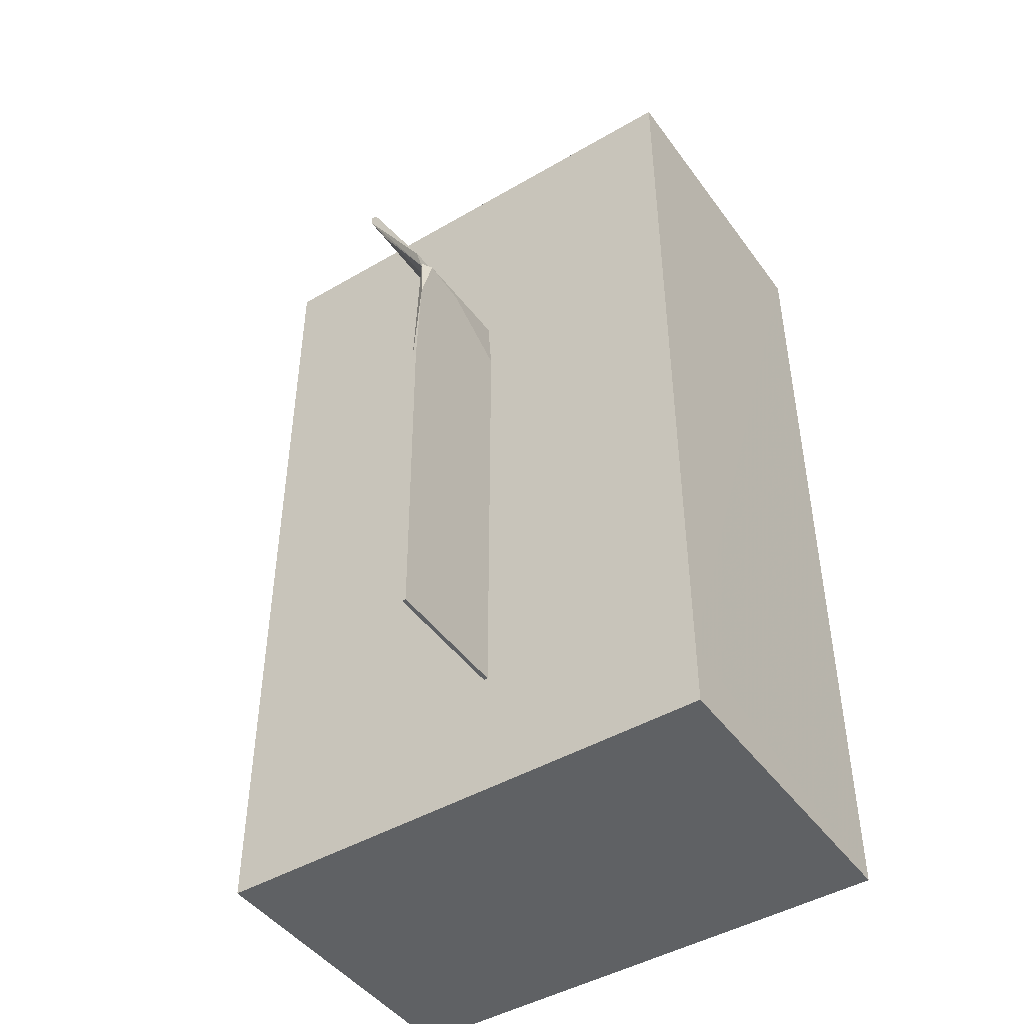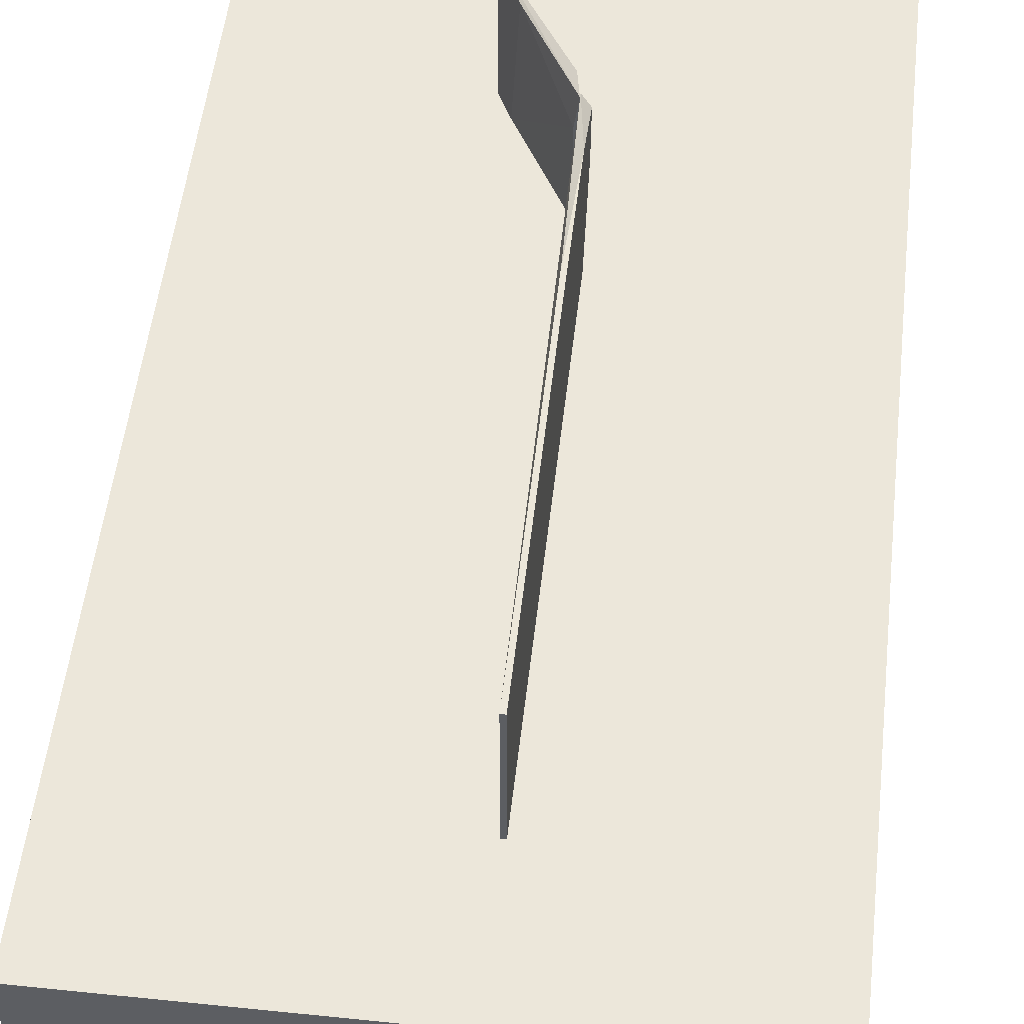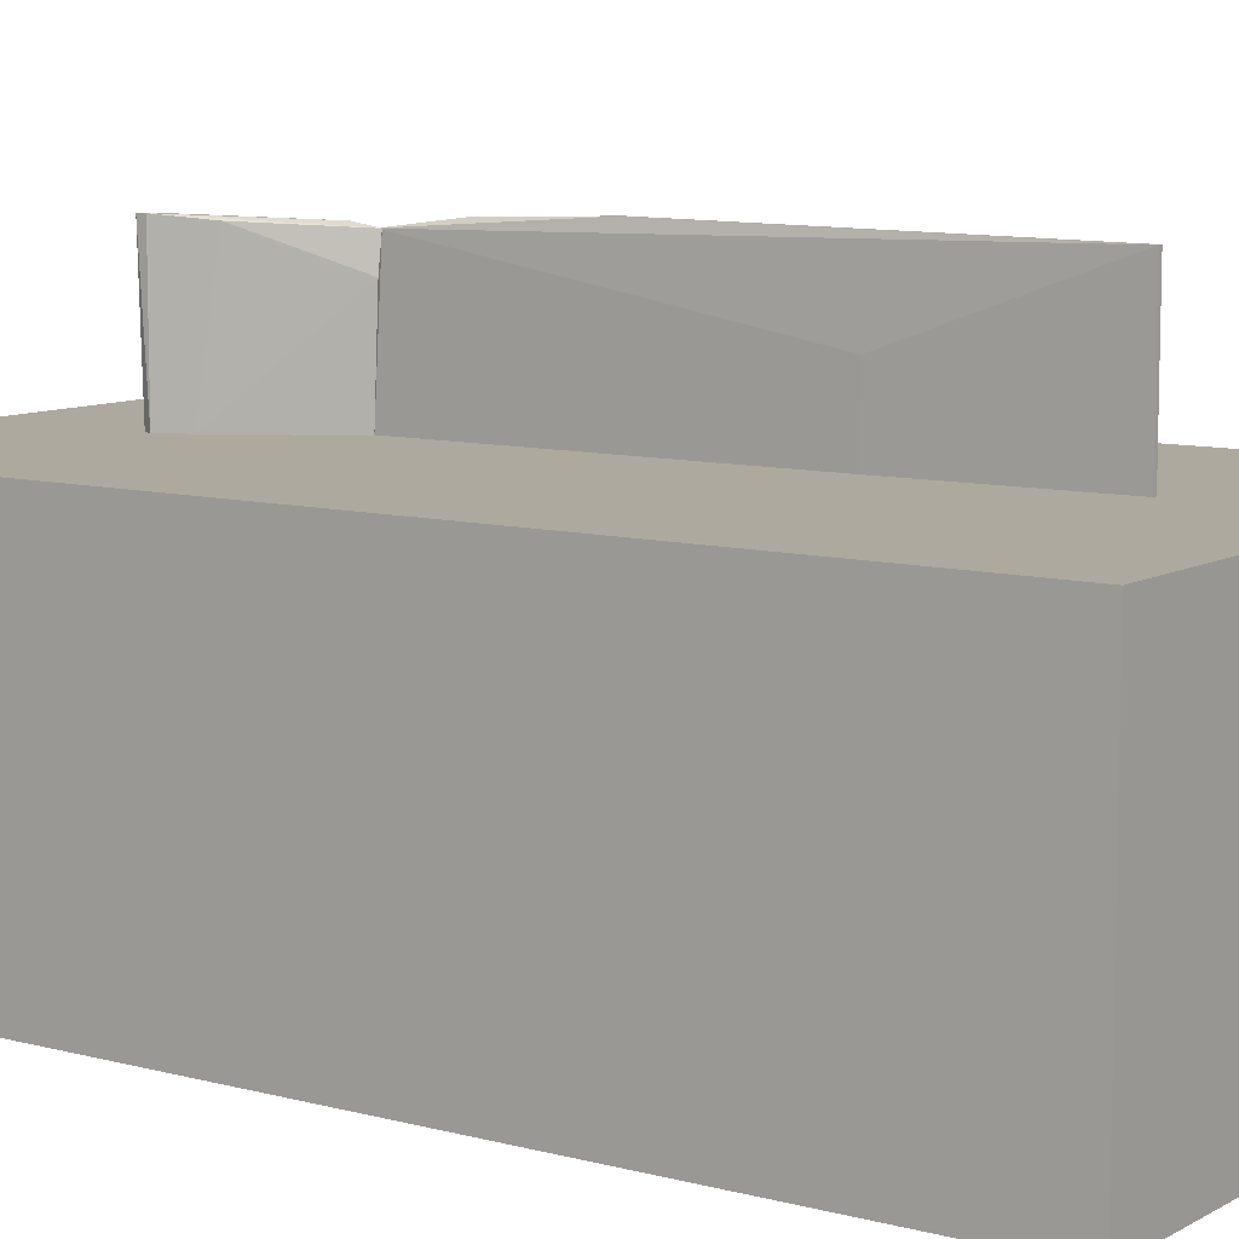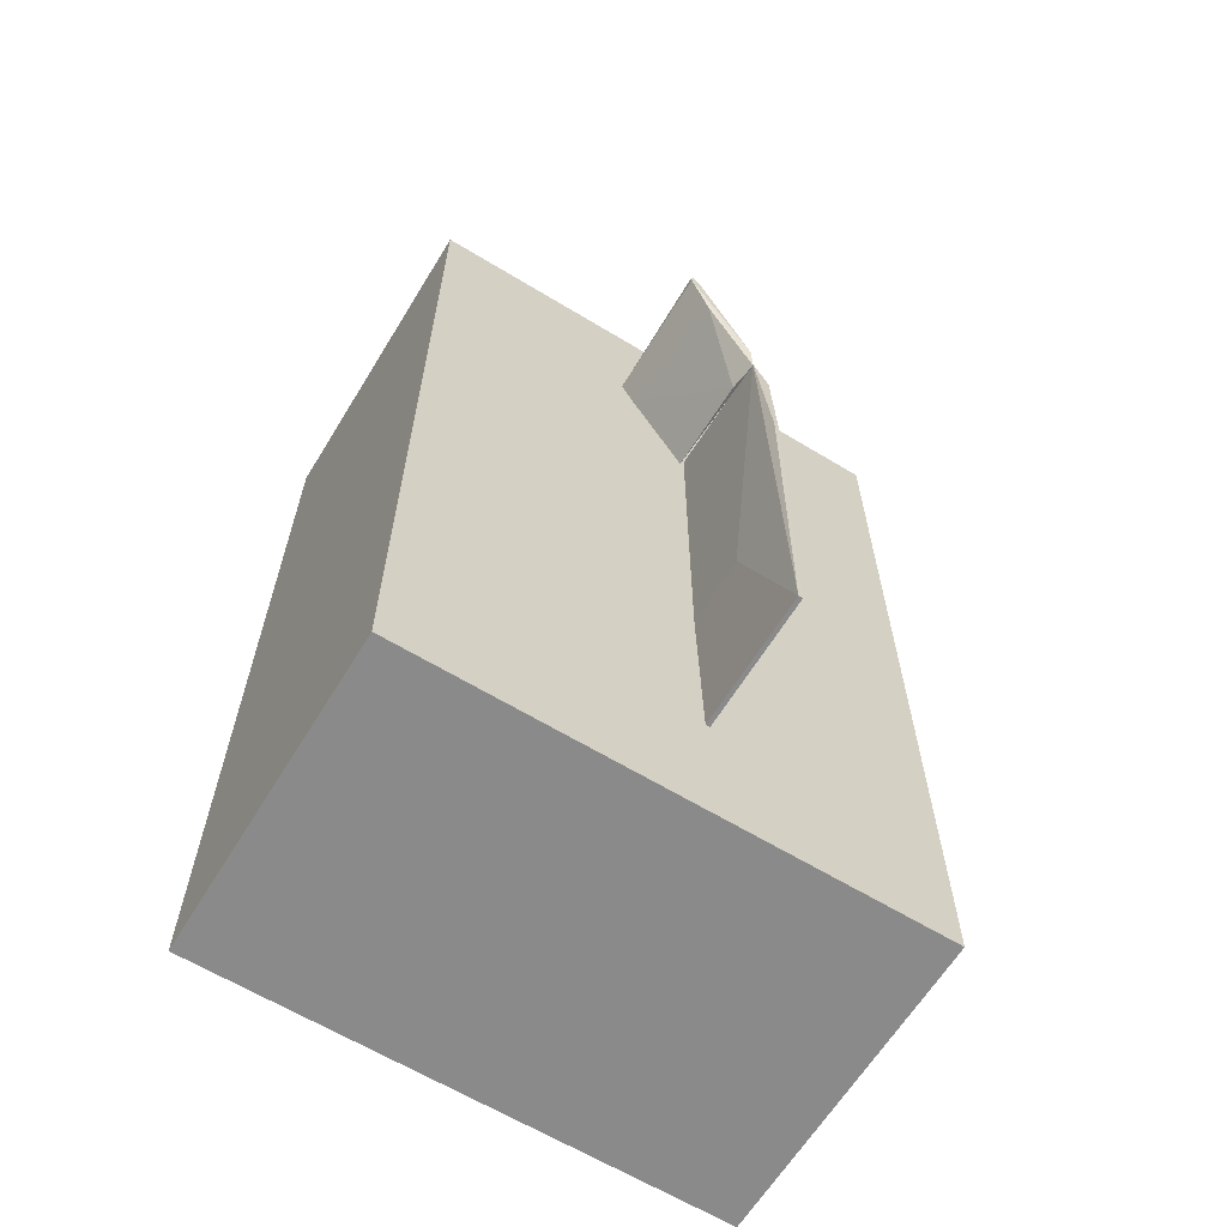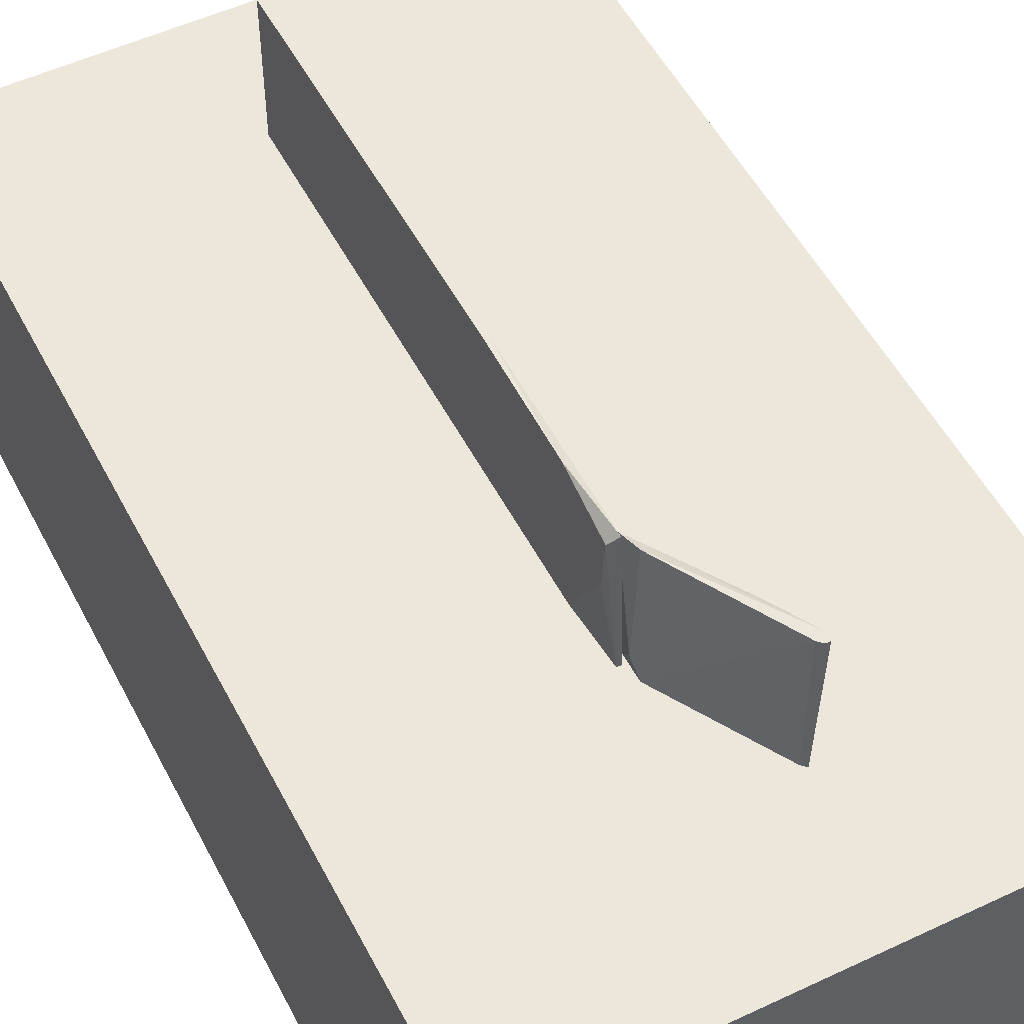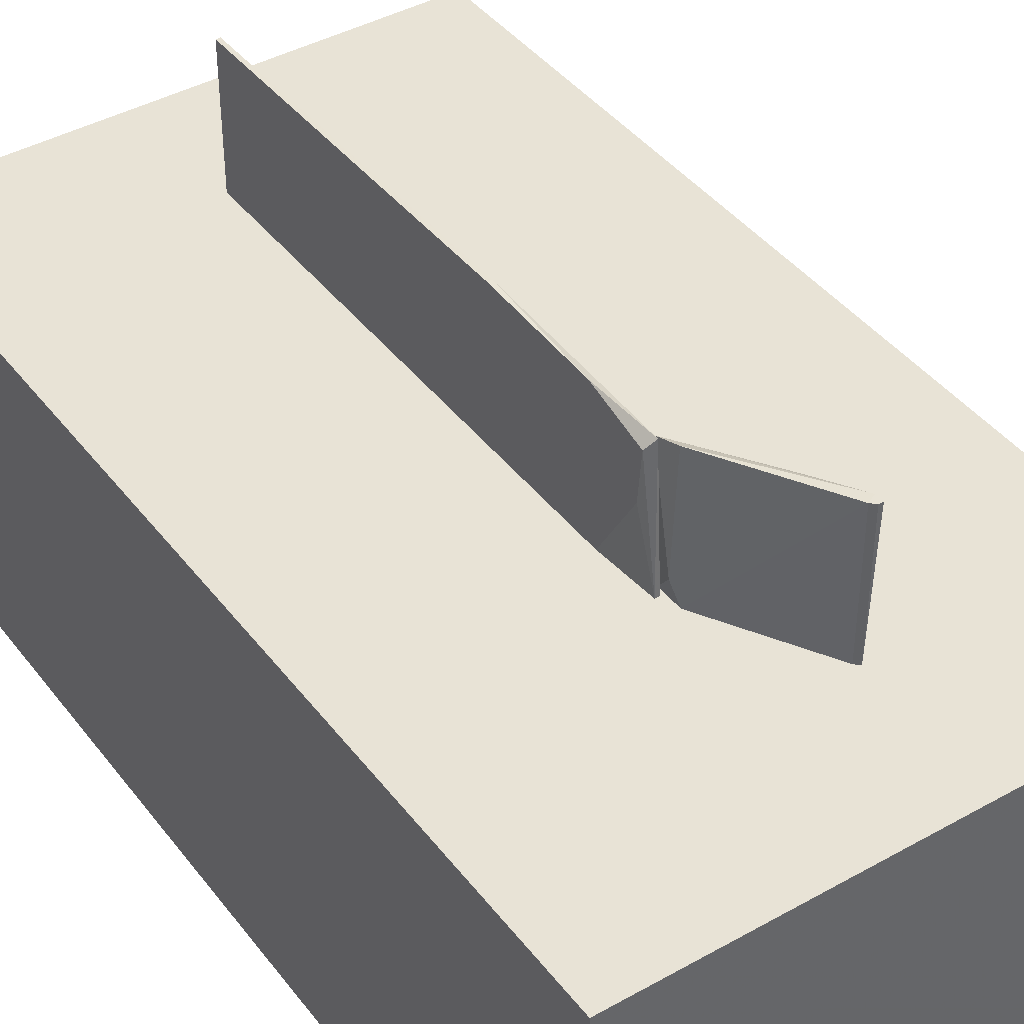
<metadata>
{"format":"obj","ext":"obj","renderer":"f3d","projection":"perspective","resolution":1024,"background":"white","views":[{"elev":-45.7,"azim":33.9,"up":"+Y"},{"elev":51.7,"azim":6.4,"up":"+Z"},{"elev":9.1,"azim":-54.9,"up":"+Z"},{"elev":-63.6,"azim":-31.5,"up":"+Y"},{"elev":52.4,"azim":153.1,"up":"+Z"},{"elev":41.7,"azim":145.9,"up":"+Z"}]}
</metadata>
<code>
o convex_0
v 0.03698 0.0657 0.04569
v -0.03707 -0.0657 -0.000299
v 0.03698 -0.0657 -0.000299
v -0.03707 -0.0657 0.04569
v -0.03707 0.0657 -0.000299
v 0.03698 -0.0657 0.04569
v -0.03707 0.0657 0.04569
v 0.03698 0.0657 -0.000299
v -0.03707 0.06151 0.03553
v 0.03698 -0.05673 0.04569
f 3 8 10
f 2 3 4
f 3 2 5
f 4 3 6
f 1 4 6
f 4 1 7
f 1 5 7
f 5 1 8
f 3 5 8
f 2 4 9
f 5 2 9
f 4 7 9
f 7 5 9
f 1 6 10
f 6 3 10
f 8 1 10
o convex_1
v 0.00294 0.02747 0.05943
v -0.006017 0.04659 0.0648
v -0.006615 0.04659 0.0648
v -0.006017 0.04659 0.04569
v 0.003539 0.03046 0.04868
v -0.004823 0.04181 0.04569
v 0.00294 0.03046 0.0642
v 0.00294 0.02807 0.04569
v -0.003627 0.03942 0.0642
v -0.005419 0.04599 0.0648
v 0.00294 0.03166 0.04569
v -0.006615 0.04539 0.04569
v 0.003539 0.02747 0.06361
v -0.006615 0.04539 0.0648
v -0.005419 0.04599 0.04569
f 20 21 25
f 13 12 14
f 11 16 18
f 16 14 18
f 16 11 19
f 12 13 20
f 14 12 20
f 17 15 20
f 15 18 21
f 18 14 21
f 20 15 21
f 13 14 22
f 14 16 22
f 16 19 22
f 15 17 23
f 11 18 23
f 18 15 23
f 19 11 23
f 19 23 24
f 20 13 24
f 17 20 24
f 13 22 24
f 22 19 24
f 23 17 24
f 14 20 25
f 21 14 25
o convex_2
v 0.004733 0.02687 0.05584
v 0.004733 0.002982 0.0654
v 0.004733 0.01911 0.0648
v 0.003539 0.02927 0.04569
v 0.004733 -0.04659 0.04569
v 0.004136 -0.04659 0.0648
v 0.003539 0.02807 0.06361
v 0.003539 -0.0209 0.04569
v 0.004733 0.0209 0.04569
v 0.004733 -0.04659 0.0648
v 0.004136 -0.04659 0.04569
v 0.003539 -0.0209 0.05525
v 0.004733 0.02746 0.06241
v 0.004136 0.02927 0.04569
v 0.004136 0.002982 0.0654
f 28 32 40
f 28 27 26
f 26 27 30
f 29 30 33
f 32 29 33
f 26 30 34
f 30 29 34
f 30 27 35
f 27 31 35
f 31 30 35
f 30 31 36
f 33 30 36
f 31 33 36
f 31 32 37
f 33 31 37
f 32 33 37
f 28 26 38
f 32 28 38
f 32 38 39
f 29 32 39
f 26 34 39
f 34 29 39
f 38 26 39
f 27 28 40
f 31 27 40
f 32 31 40

</code>
